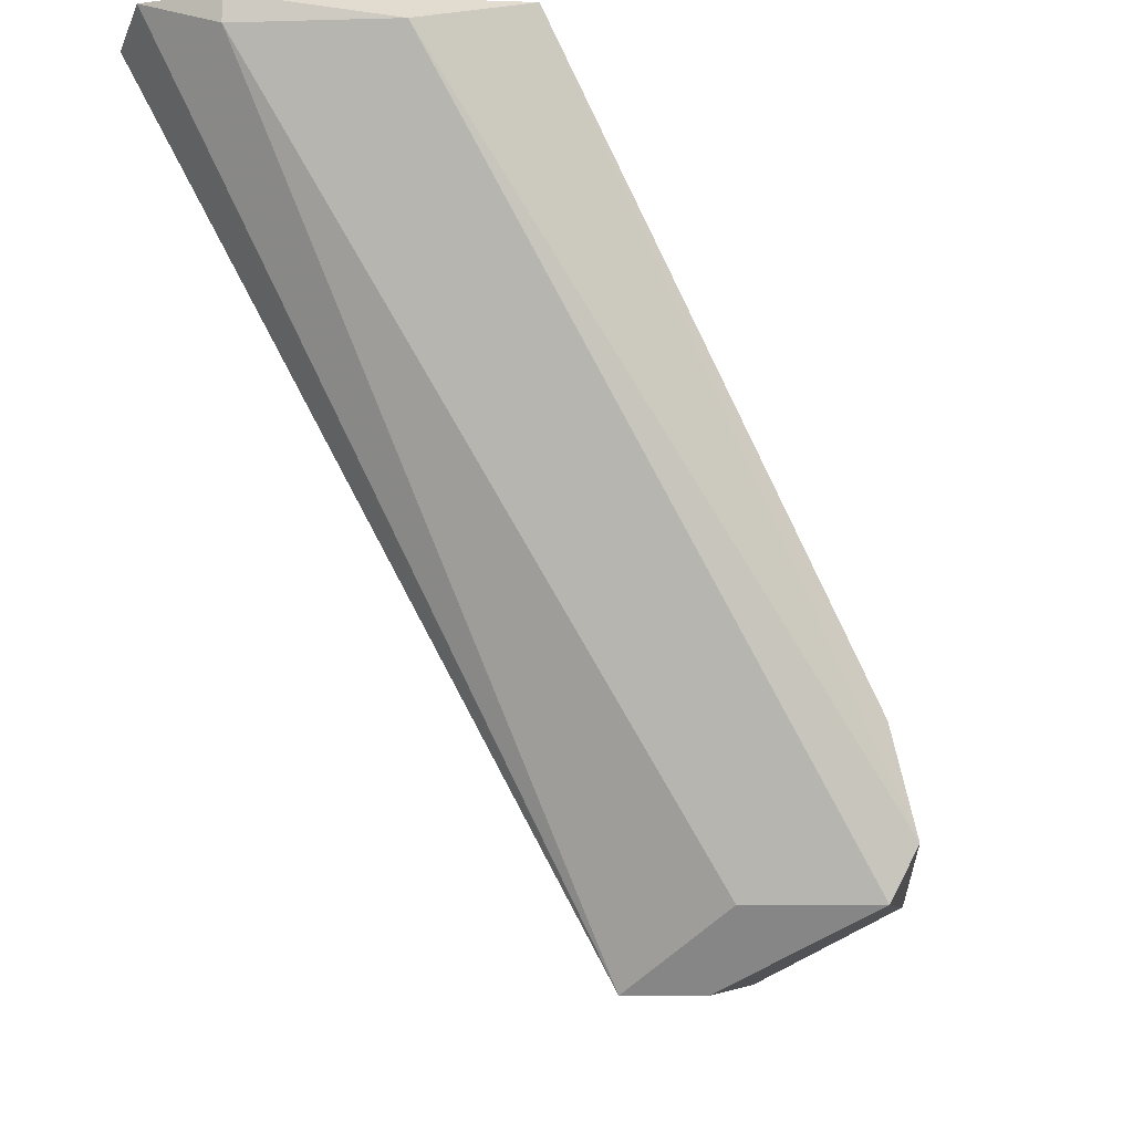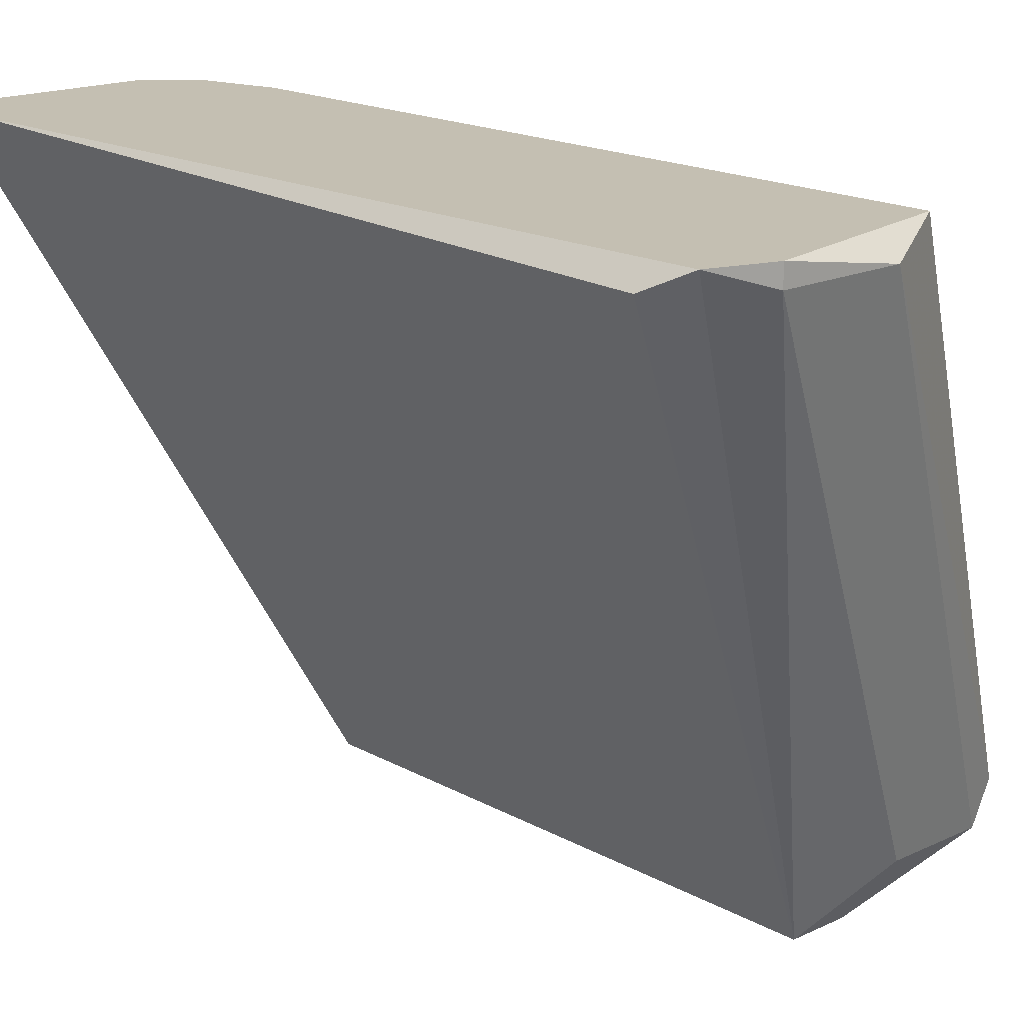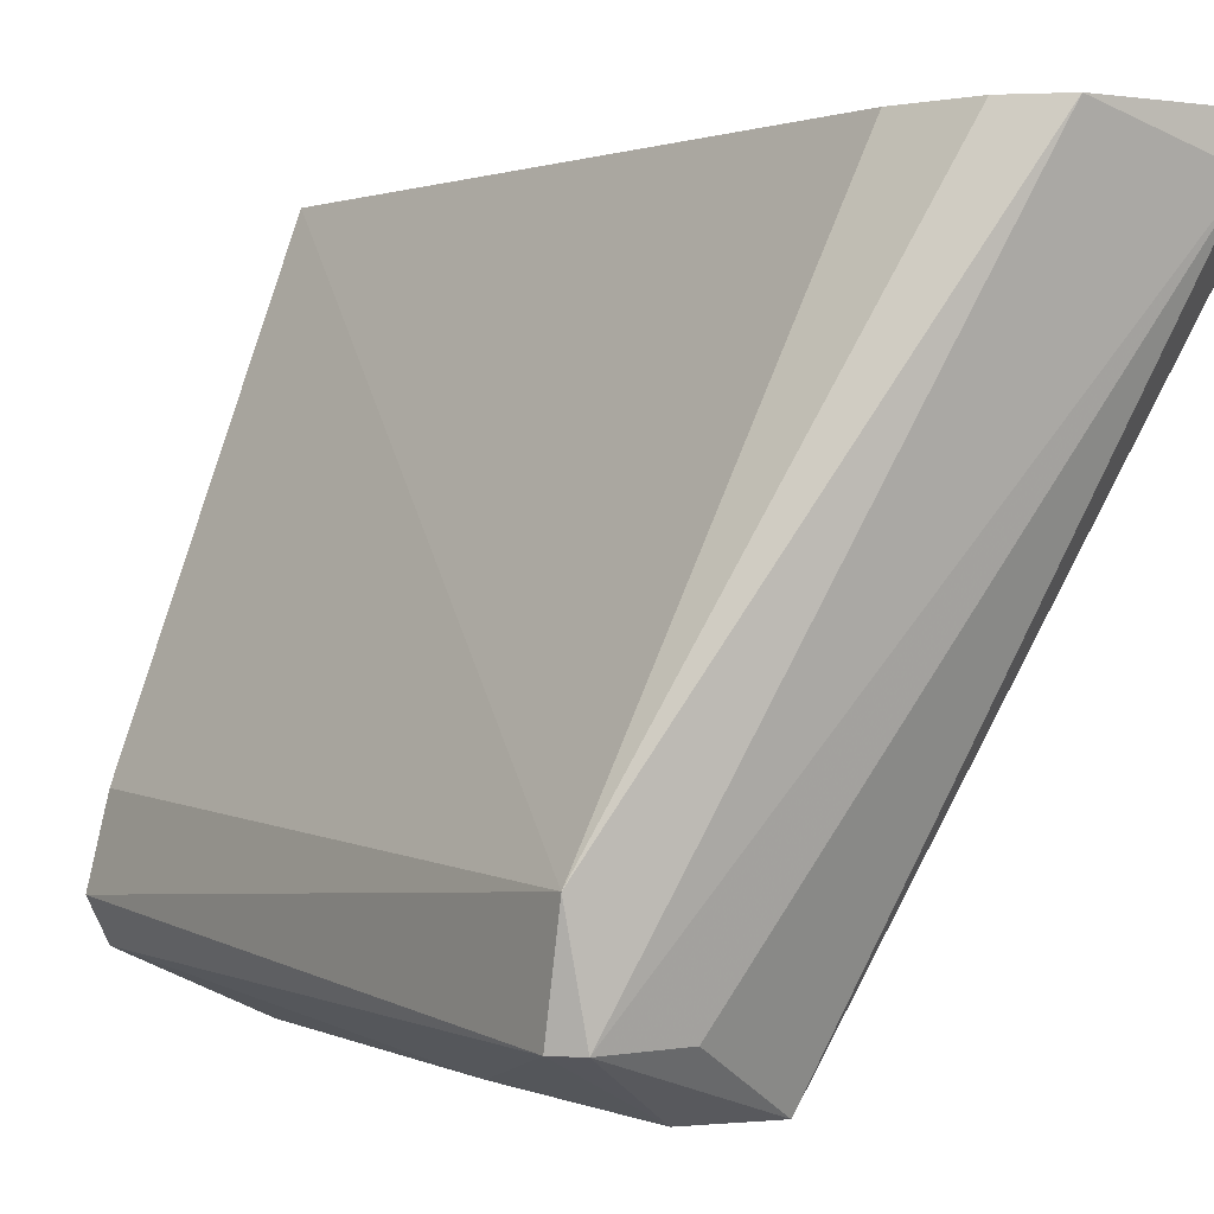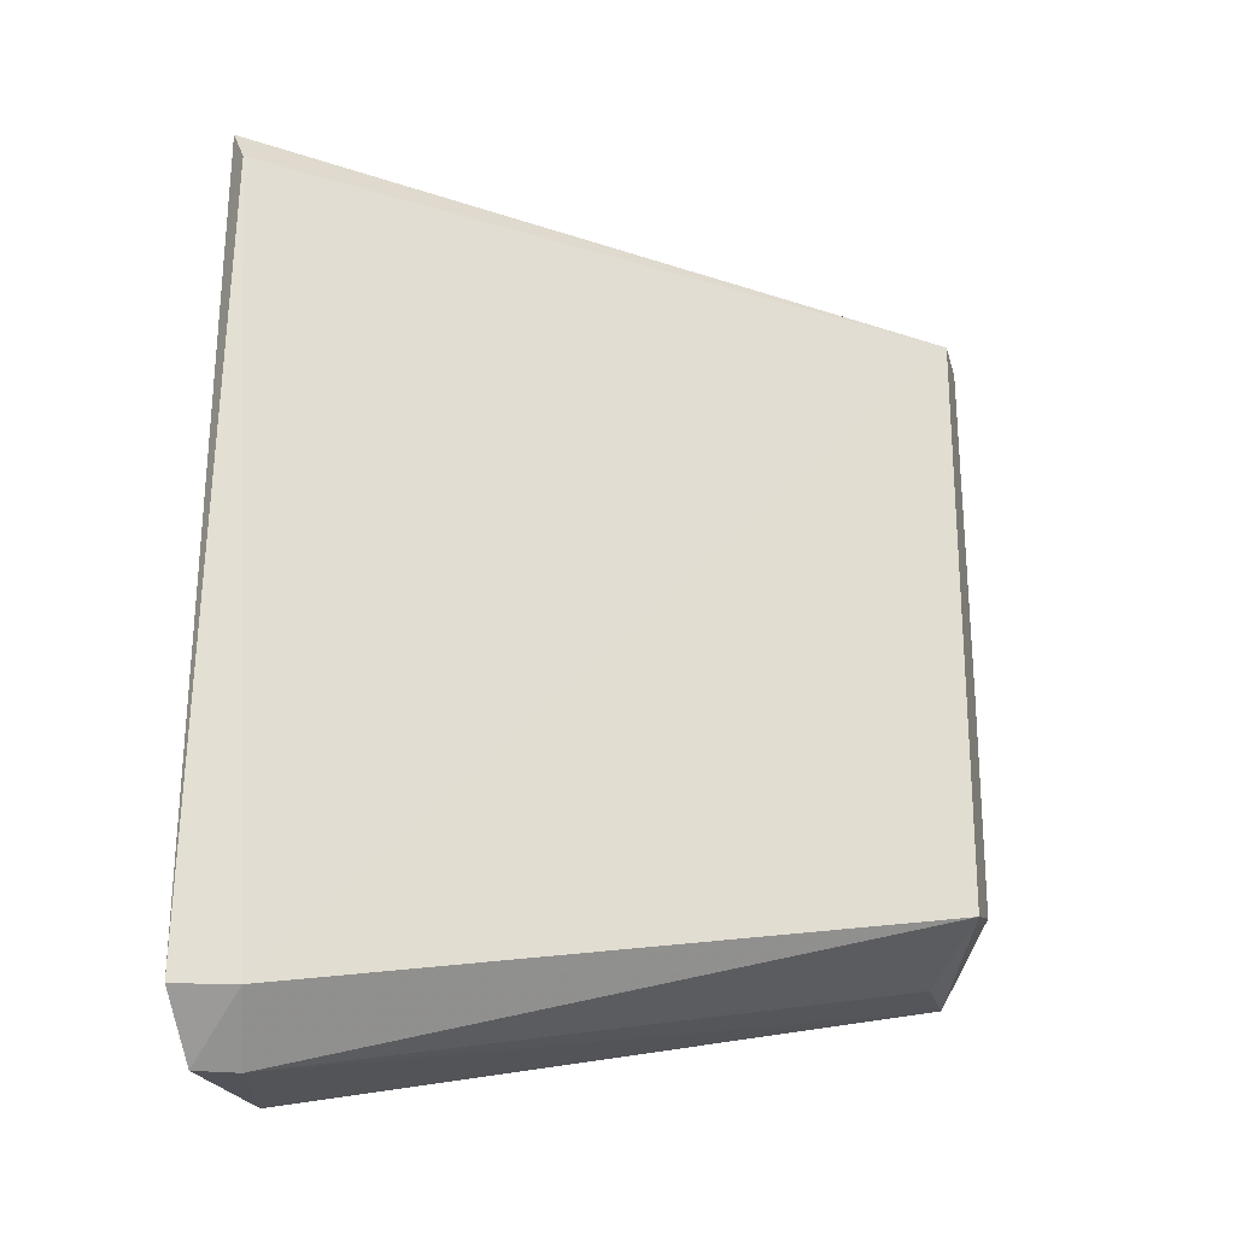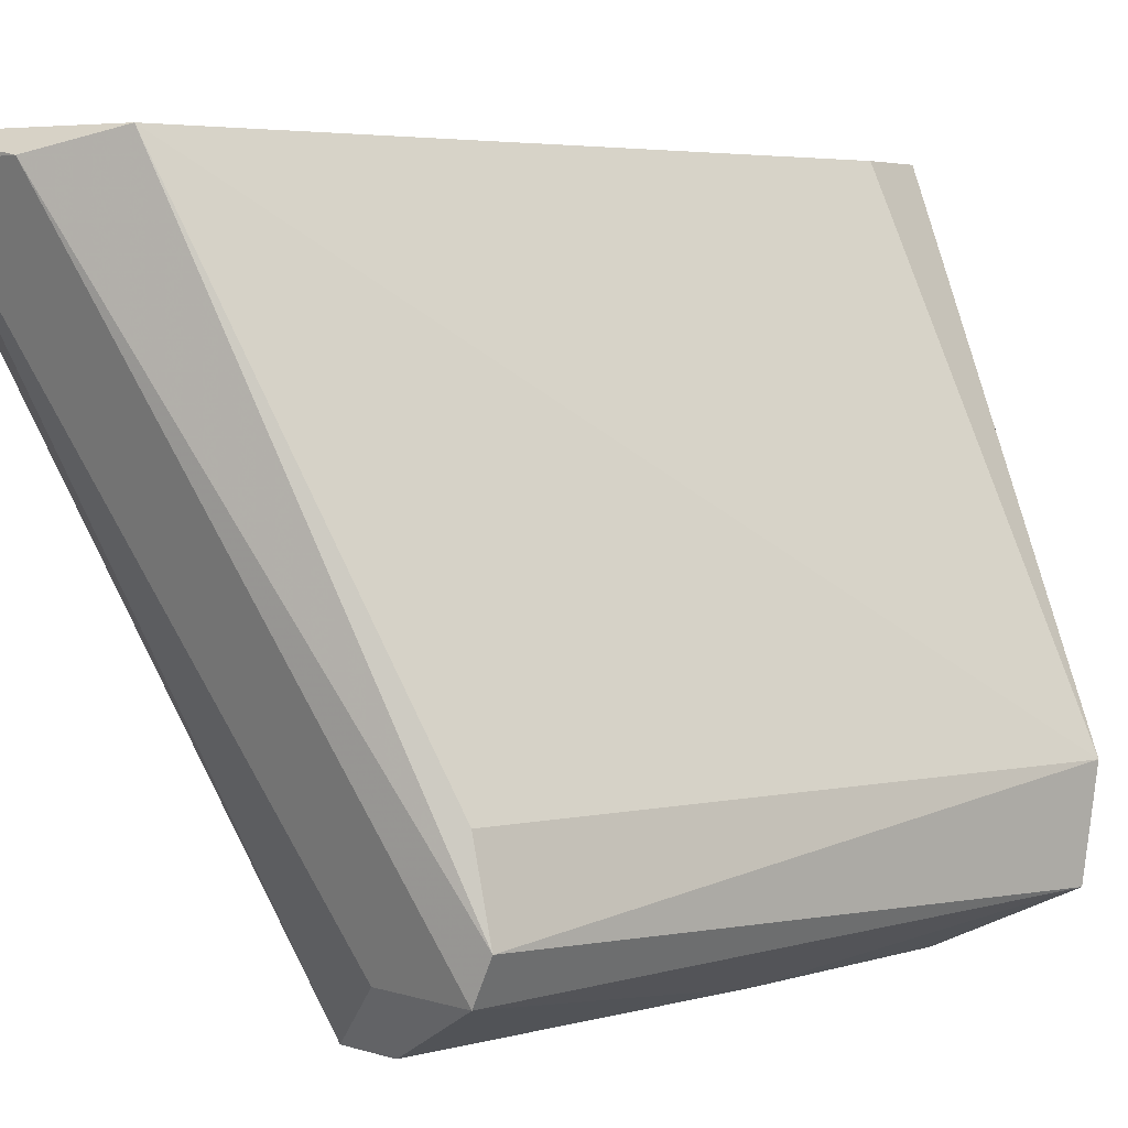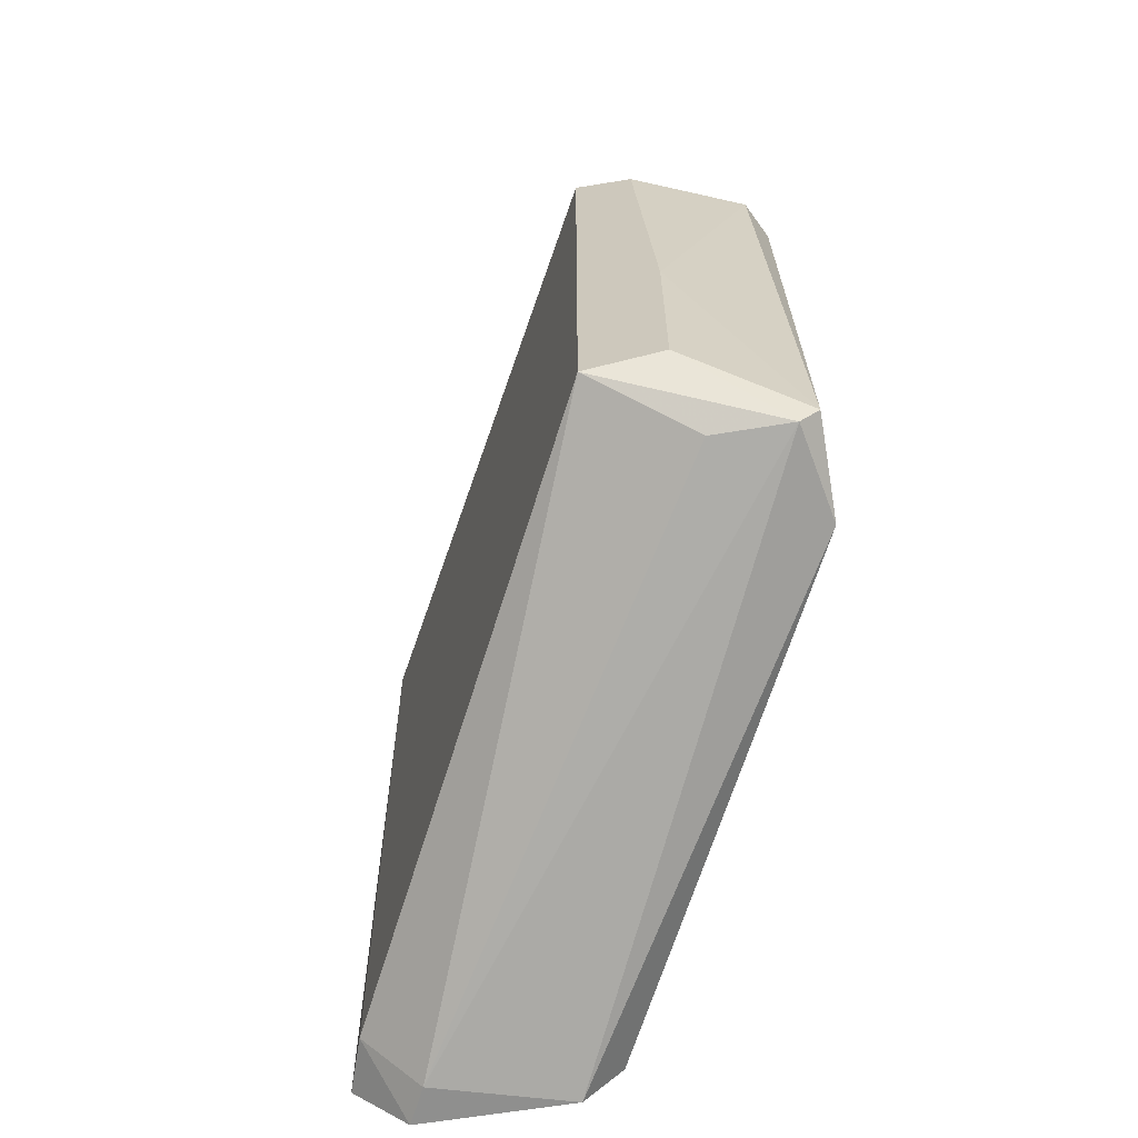
<metadata>
{"format":"obj","ext":"obj","renderer":"f3d","projection":"perspective","resolution":1024,"background":"white","views":[{"elev":-6.4,"azim":5.1,"up":"+Y"},{"elev":17.6,"azim":-42.7,"up":"+Y"},{"elev":1.1,"azim":146.2,"up":"+Y"},{"elev":-22.7,"azim":-75.7,"up":"+Z"},{"elev":4.7,"azim":45.5,"up":"+Y"},{"elev":-65.1,"azim":9.3,"up":"+Z"}]}
</metadata>
<code>
v -0.01036 -0.07453 0.03399
v -0.01818 -0.08235 0.007062
v -0.0312 -0.05716 0.002724
v -0.03207 -0.05543 0.03746
v -0.01991 -0.05455 0.005325
v -0.009488 -0.0754 0.005325
v -0.01991 -0.05455 0.03833
v -0.01818 -0.08235 0.03225
v -0.02946 -0.05455 0.000111
v -0.01036 -0.07974 0.03399
v -0.0286 -0.05455 0.04007
v -0.01036 -0.07974 0.005325
v -0.02251 -0.05455 0.000111
v -0.0147 -0.08235 0.01749
v -0.03207 -0.05455 0.002724
v -0.02338 -0.05543 0.04007
v -0.009488 -0.078 0.03399
v -0.009488 -0.07974 0.006194
v -0.0286 -0.05629 0.000111
v -0.0312 -0.05455 0.0392
v -0.0147 -0.07974 0.03399
v -0.01557 -0.08235 0.03225
v -0.01383 -0.07974 0.005325
v -0.02078 -0.05455 0.001852
v -0.0286 -0.05543 0.04007
v -0.0147 -0.08235 0.007934
f 18 14 26
f 4 8 20
f 15 4 20
f 11 15 20
f 8 10 21
f 10 16 21
f 10 8 22
f 8 14 22
f 14 10 22
f 12 2 23
f 2 19 23
f 19 12 23
f 5 6 24
f 6 13 24
f 16 11 25
f 20 8 25
f 11 20 25
f 8 21 25
f 21 16 25
f 2 12 26
f 14 2 26
f 12 18 26
f 13 12 19
f 9 13 19
f 13 5 24
f 2 3 19
f 3 9 19
f 1 6 7
f 6 5 7
f 3 2 8
f 4 3 8
f 7 5 9
f 9 5 13
f 6 12 13
f 8 2 14
f 3 4 15
f 7 9 11
f 11 9 15
f 7 11 16
f 6 1 17
f 1 7 17
f 7 16 17
f 16 10 17
f 12 6 18
f 10 14 18
f 6 17 18
f 9 3 15
f 17 10 18

</code>
